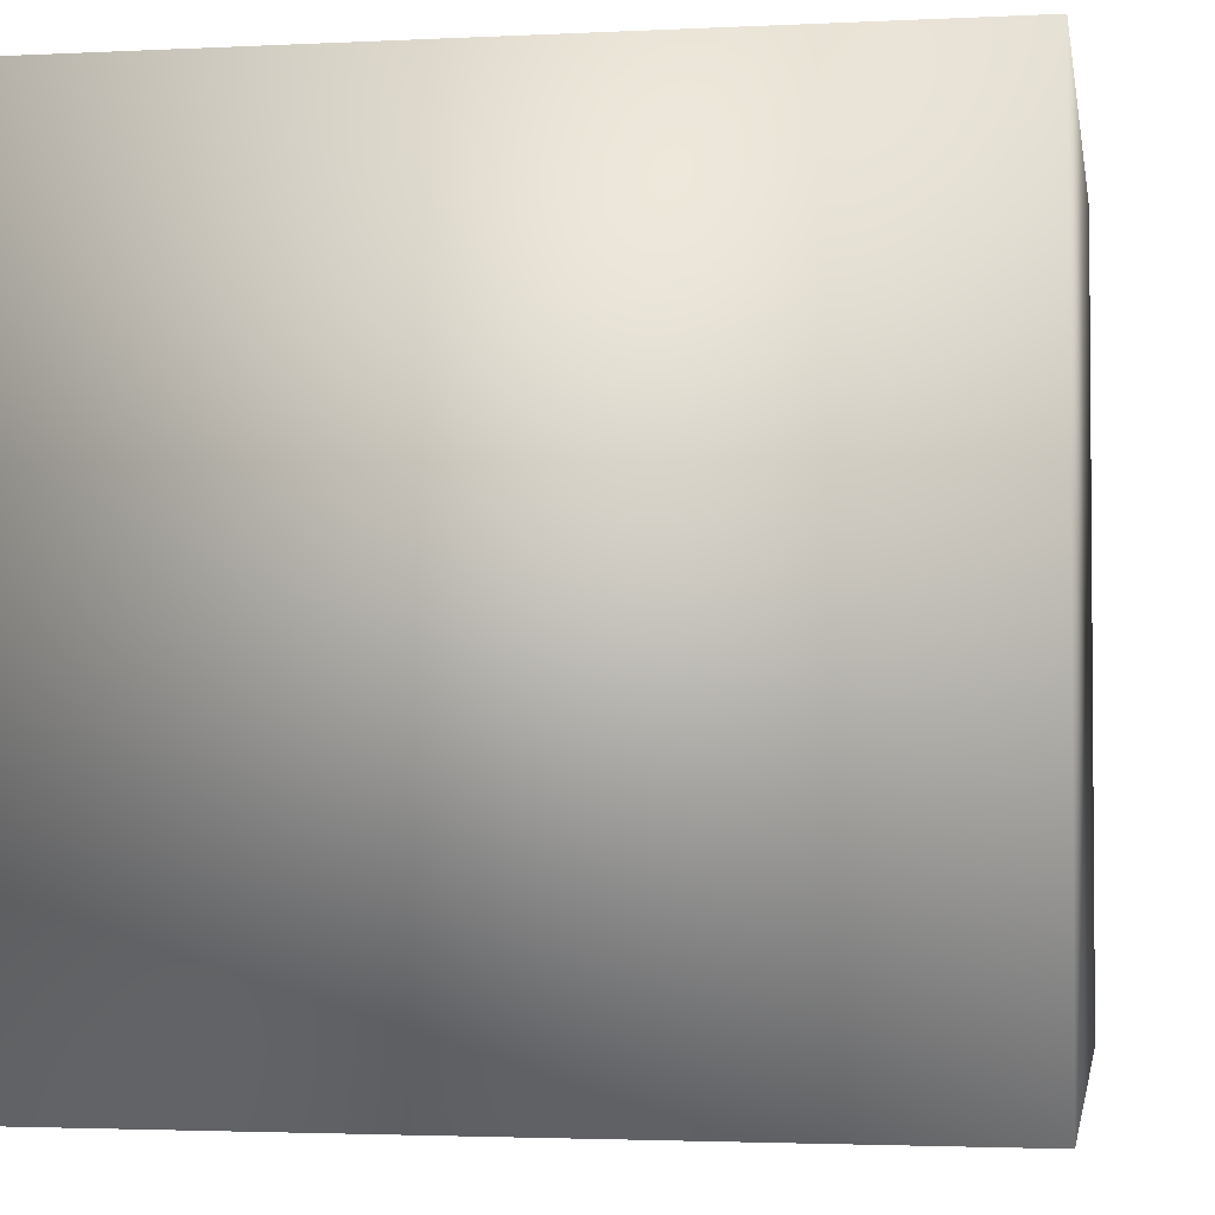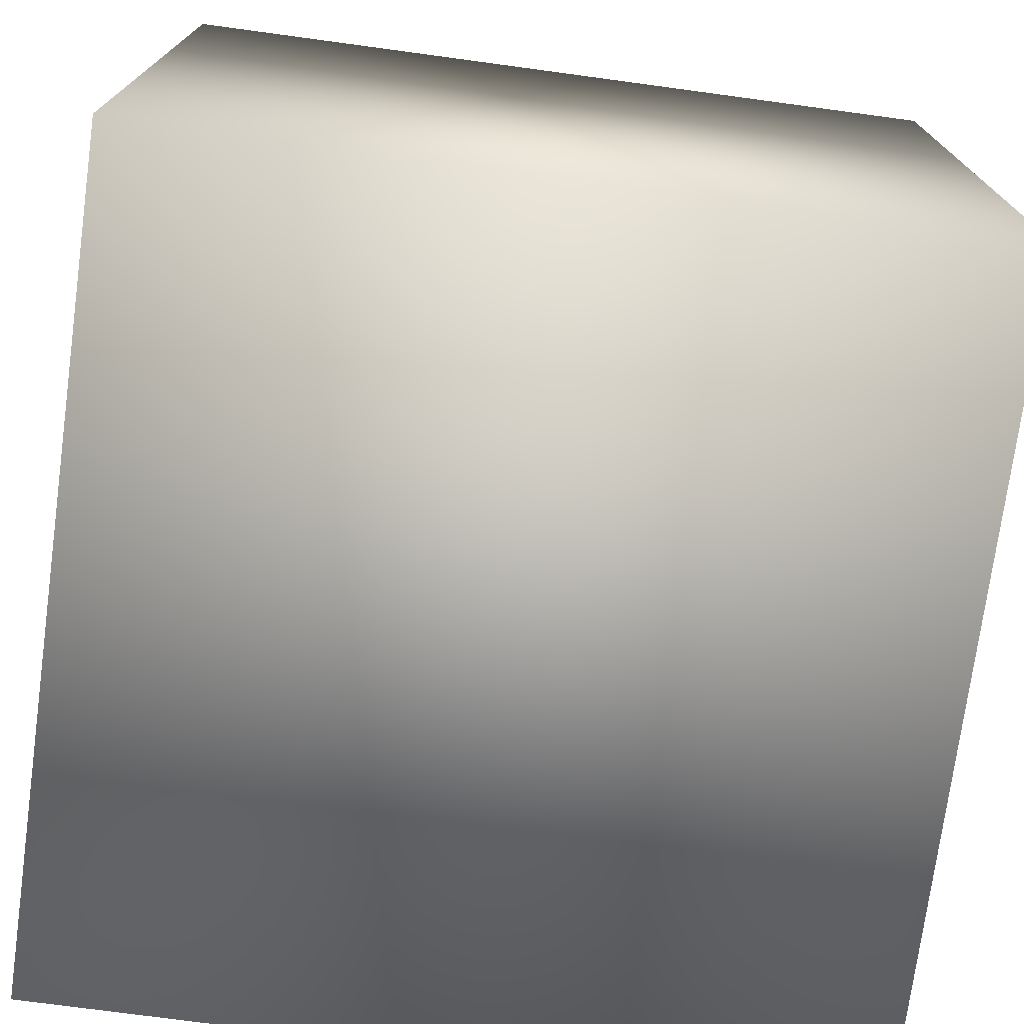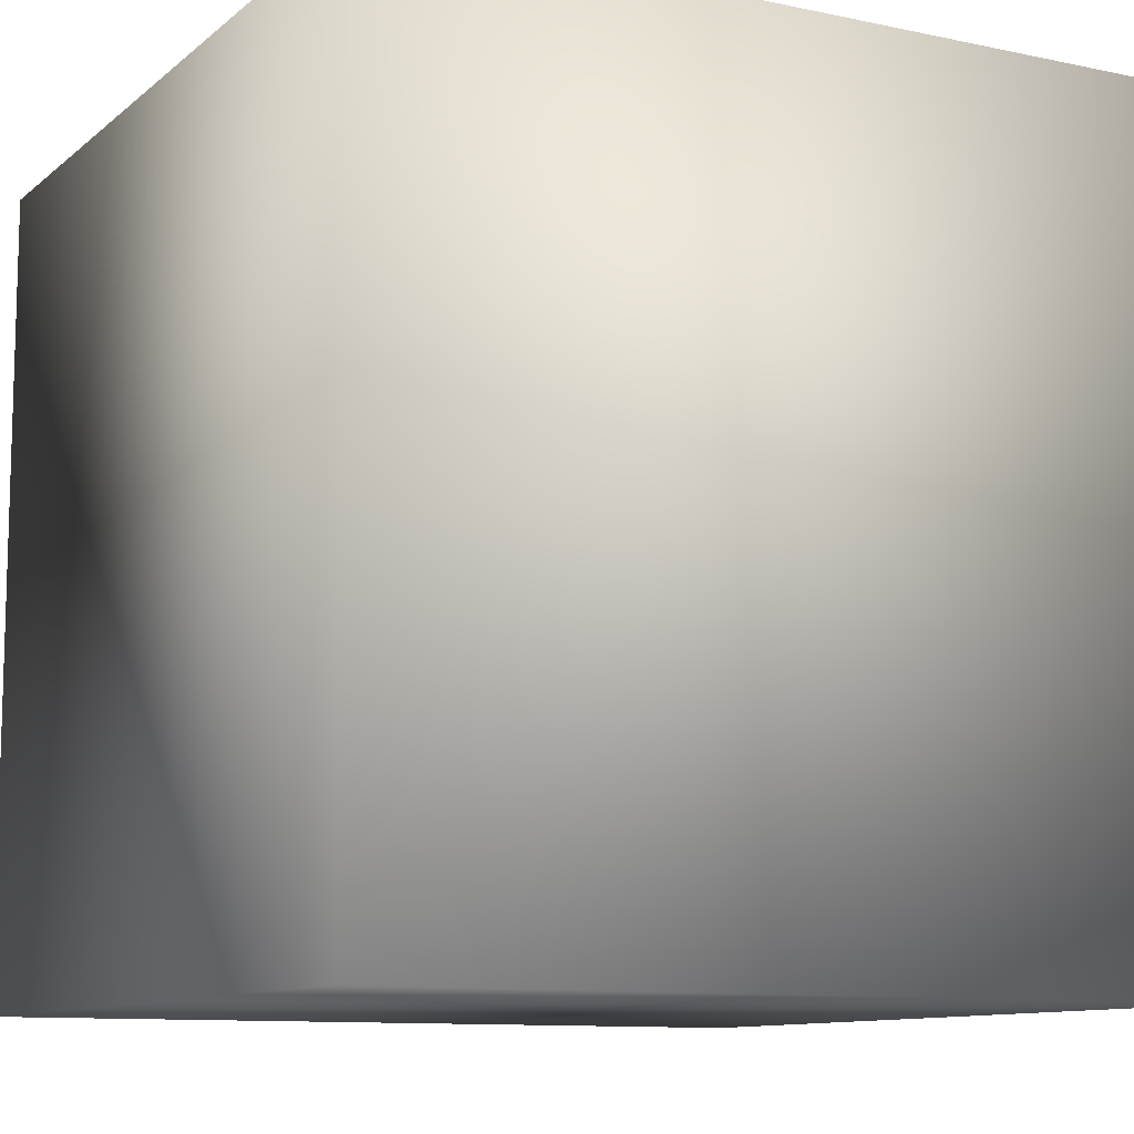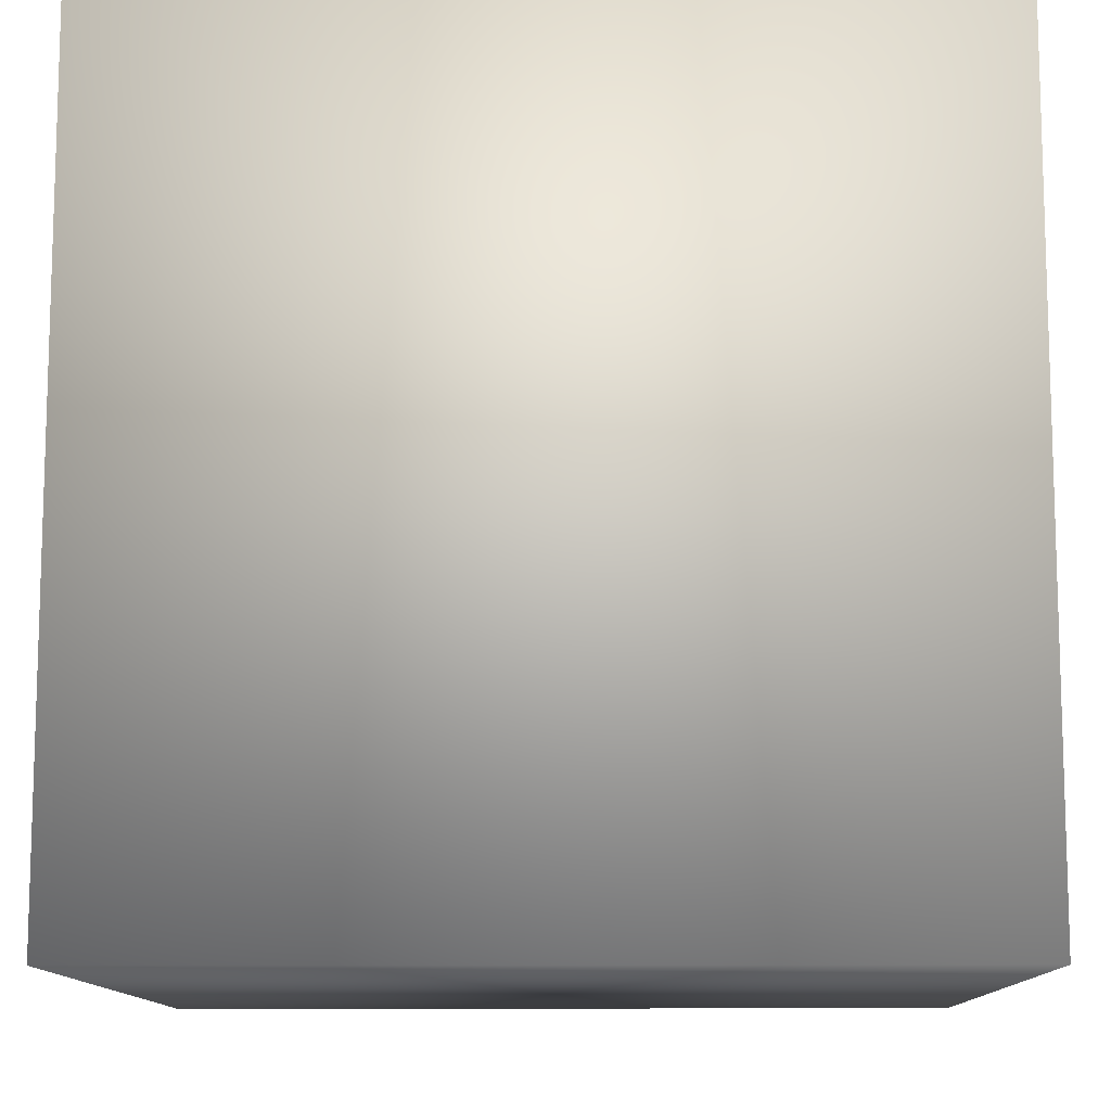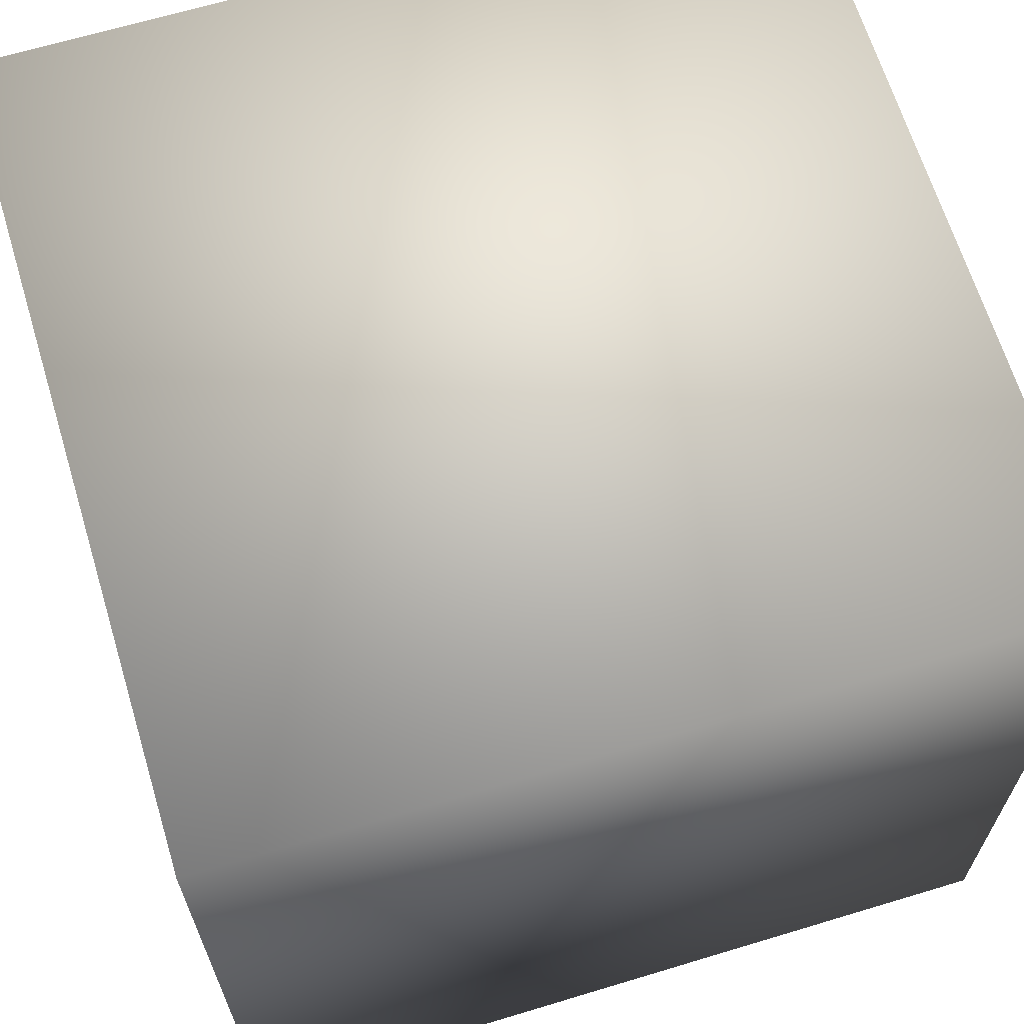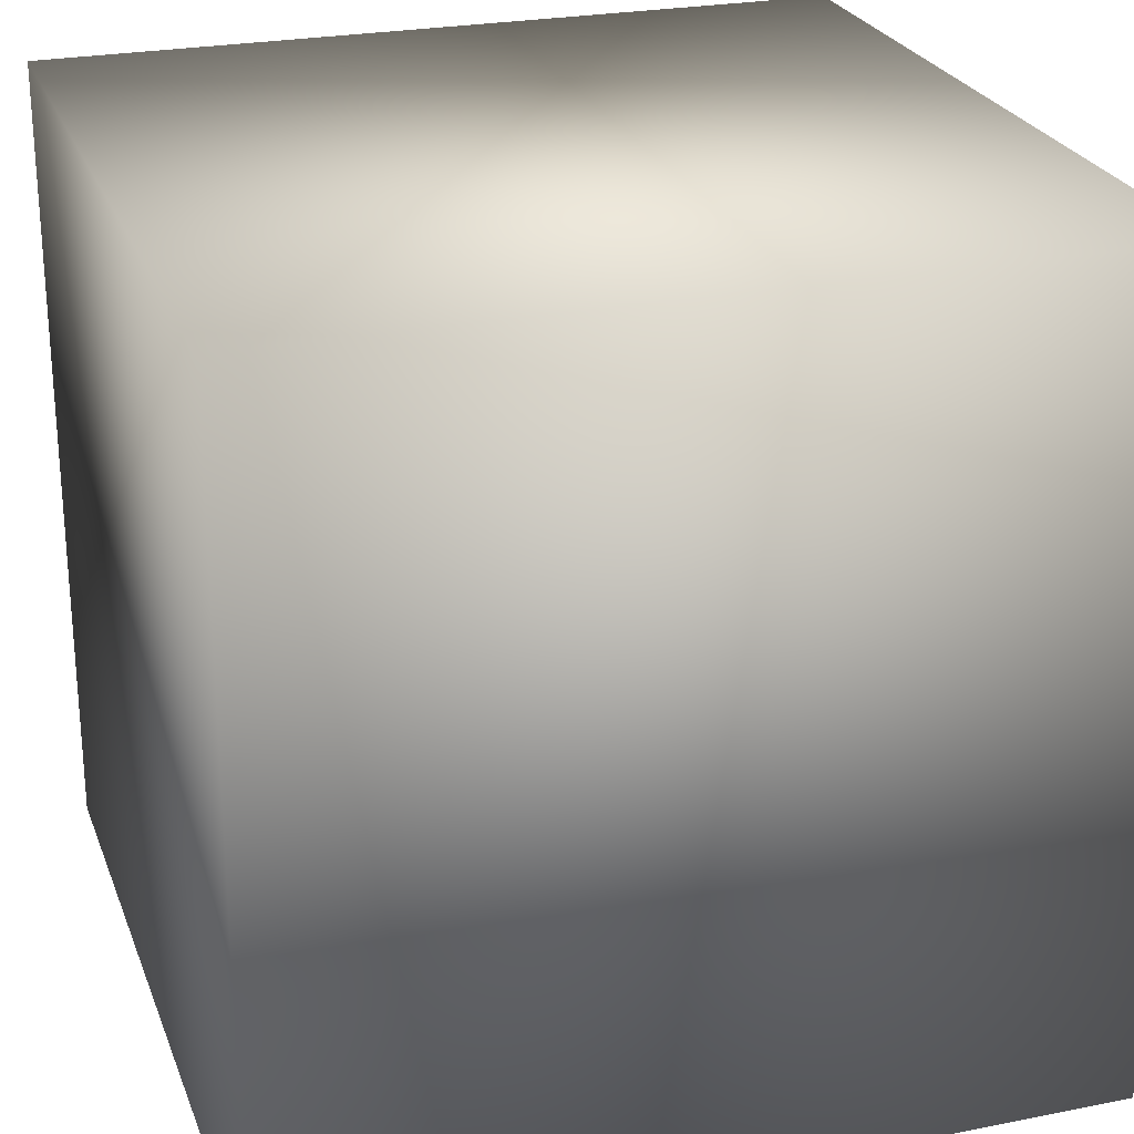
<metadata>
{"format":"obj","ext":"obj","renderer":"f3d","projection":"perspective","resolution":1024,"background":"white","views":[{"elev":-2.7,"azim":-170.2,"up":"+Z"},{"elev":-74.4,"azim":-97.7,"up":"+Y"},{"elev":-10.5,"azim":61.8,"up":"+Y"},{"elev":-11.3,"azim":90.9,"up":"+Y"},{"elev":65.8,"azim":-16.9,"up":"+Y"},{"elev":25.1,"azim":-17.8,"up":"+Z"}]}
</metadata>
<code>
v 0.4159 -0.4159 -0.4159
v 0.4159 -0.4159 0.4159
v -0.4159 -0.4159 -0.4159
v 0.4159 0.4159 -0.4159
v -0.4159 0.4159 -0.4159
v 0.4159 0.4159 0.4159
v -0.4159 -0.4159 0.4159
v -0.4159 0.4159 0.4159
f 1 2 3
f 4 5 6
f 1 4 2
f 2 6 7
f 7 8 3
f 4 1 5
f 2 7 3
f 5 8 6
f 4 6 2
f 6 8 7
f 8 5 3
f 1 3 5

</code>
